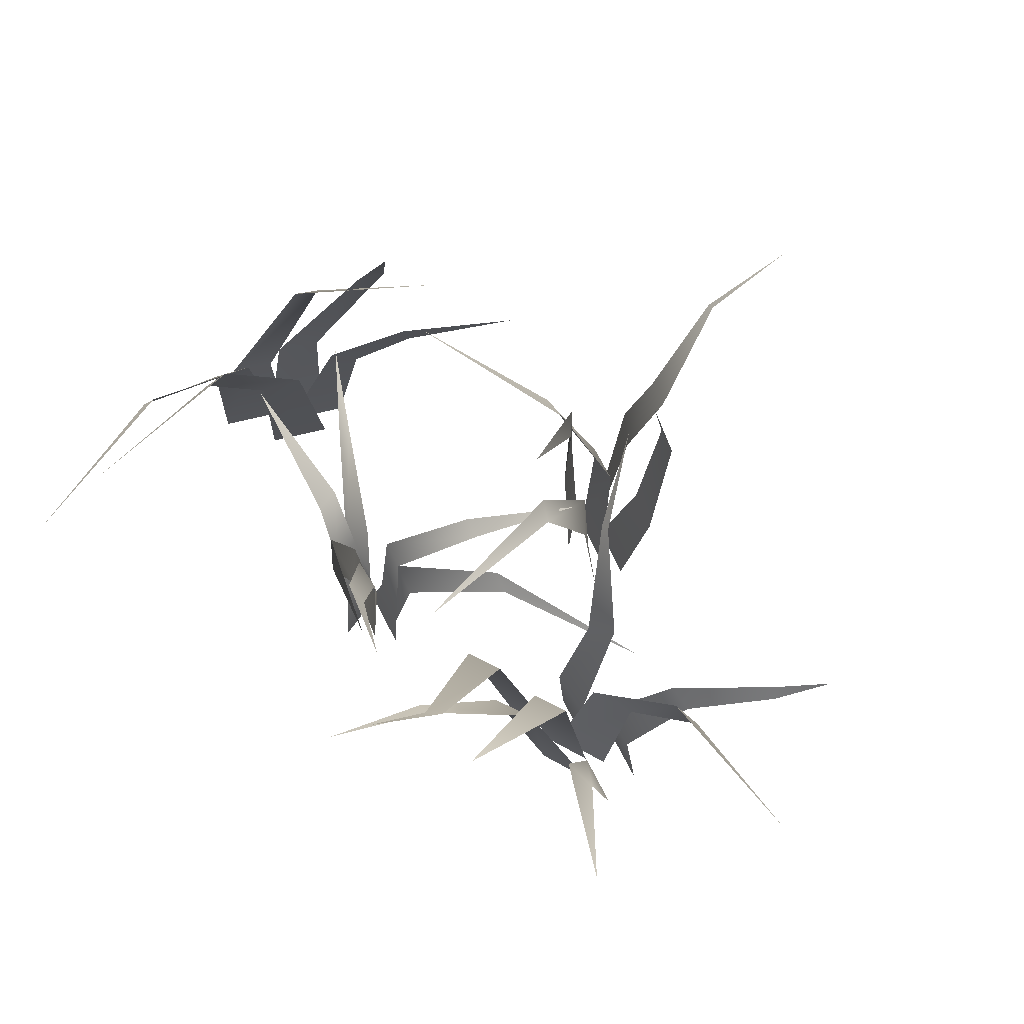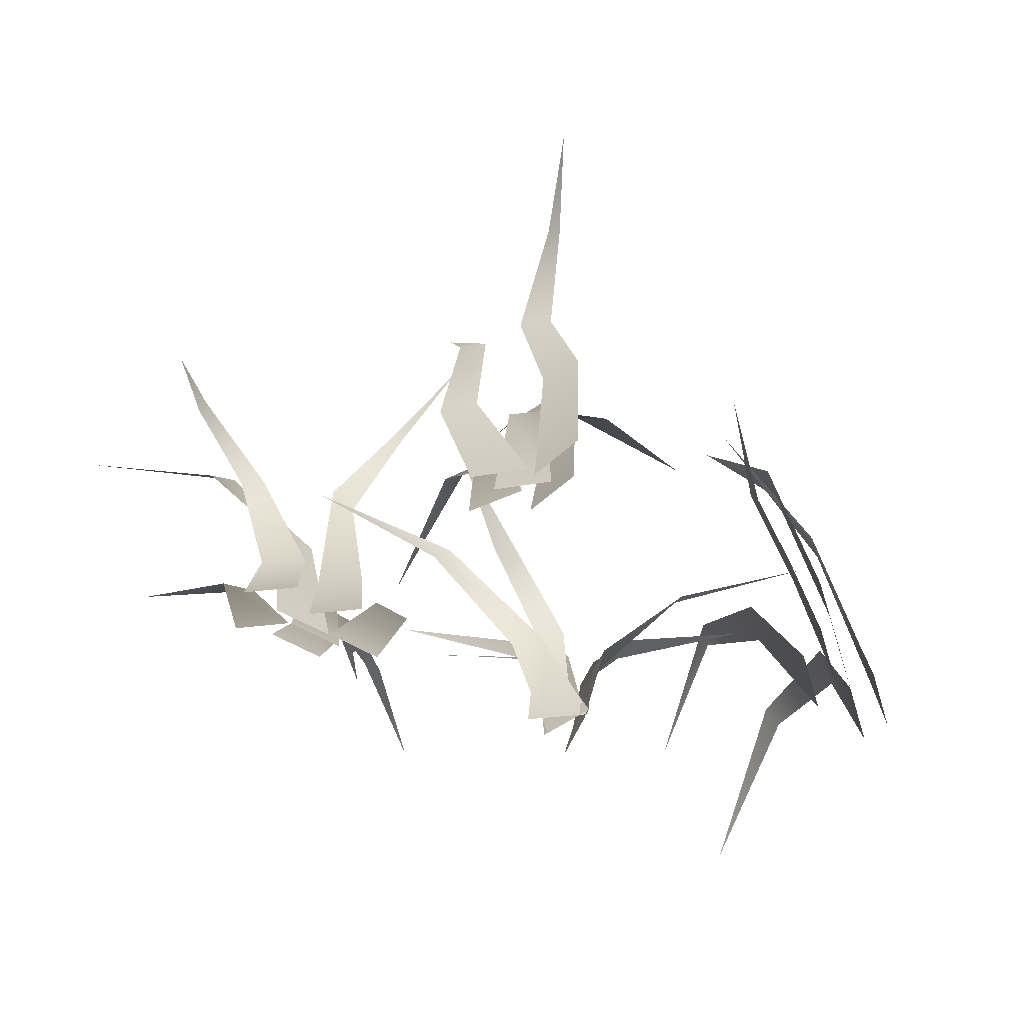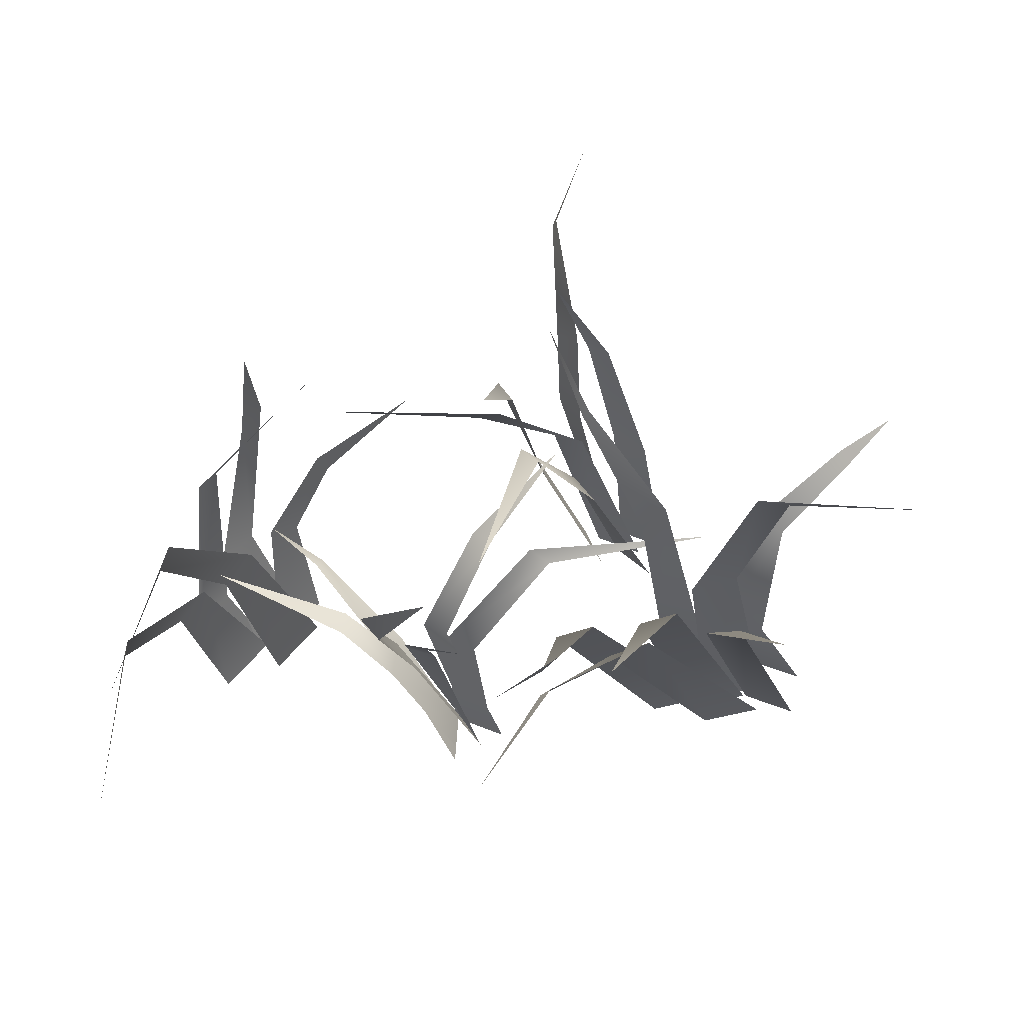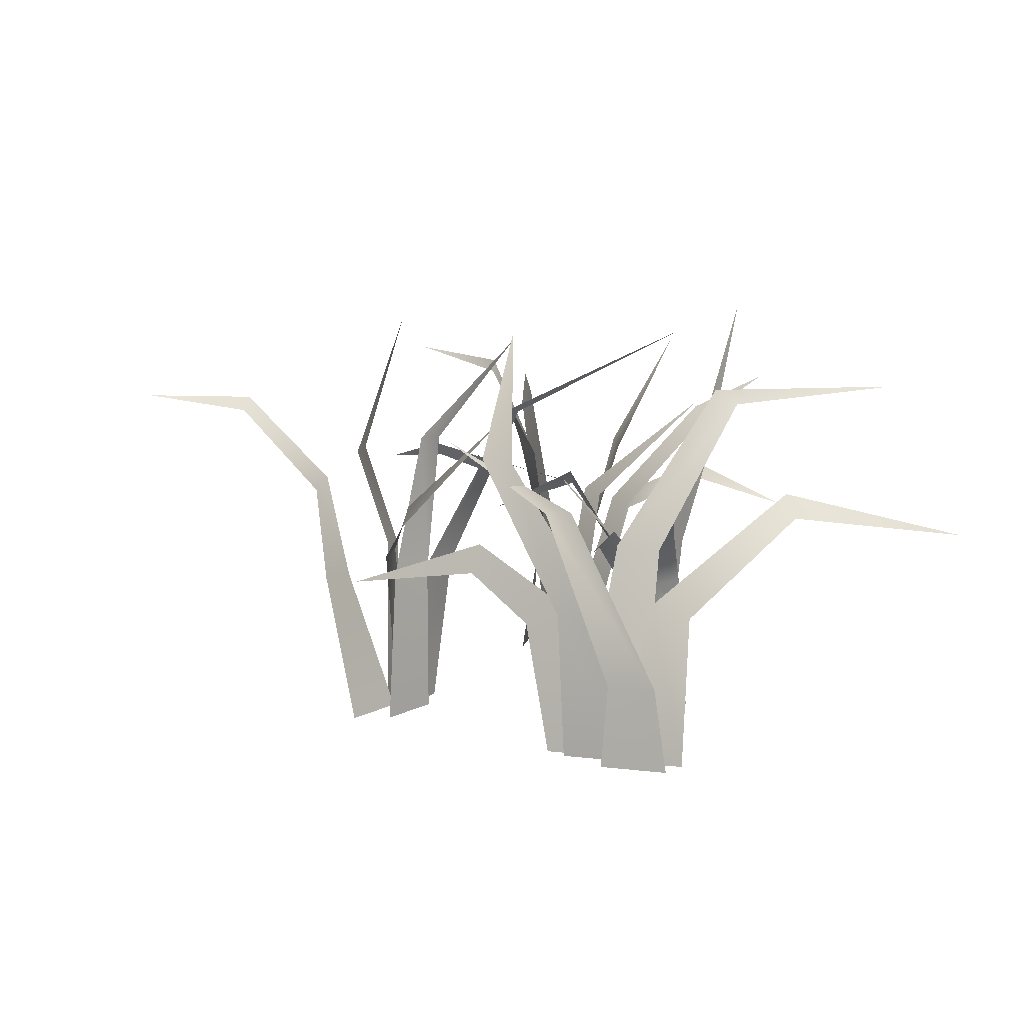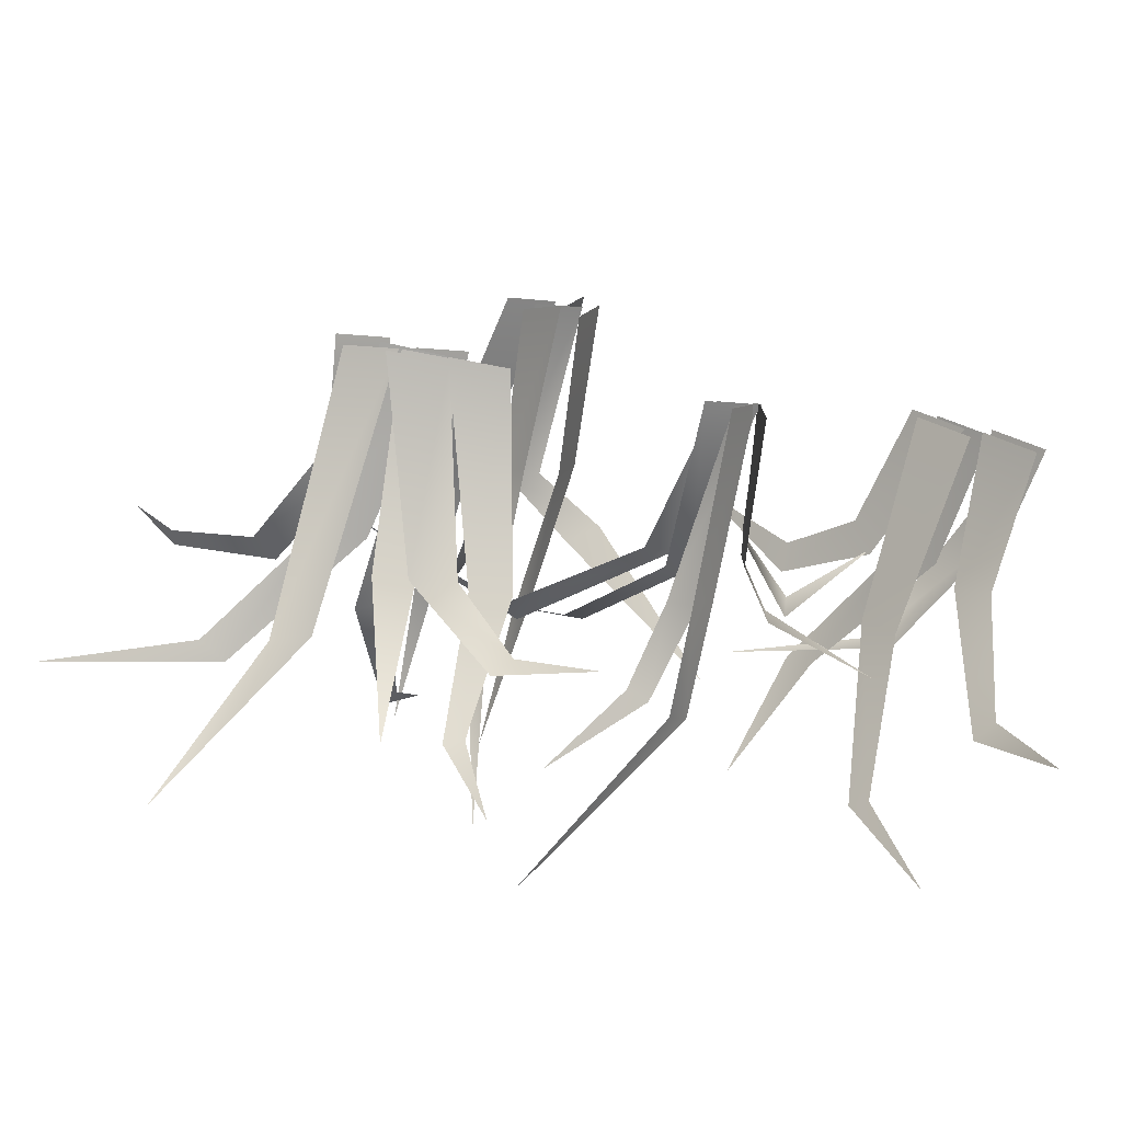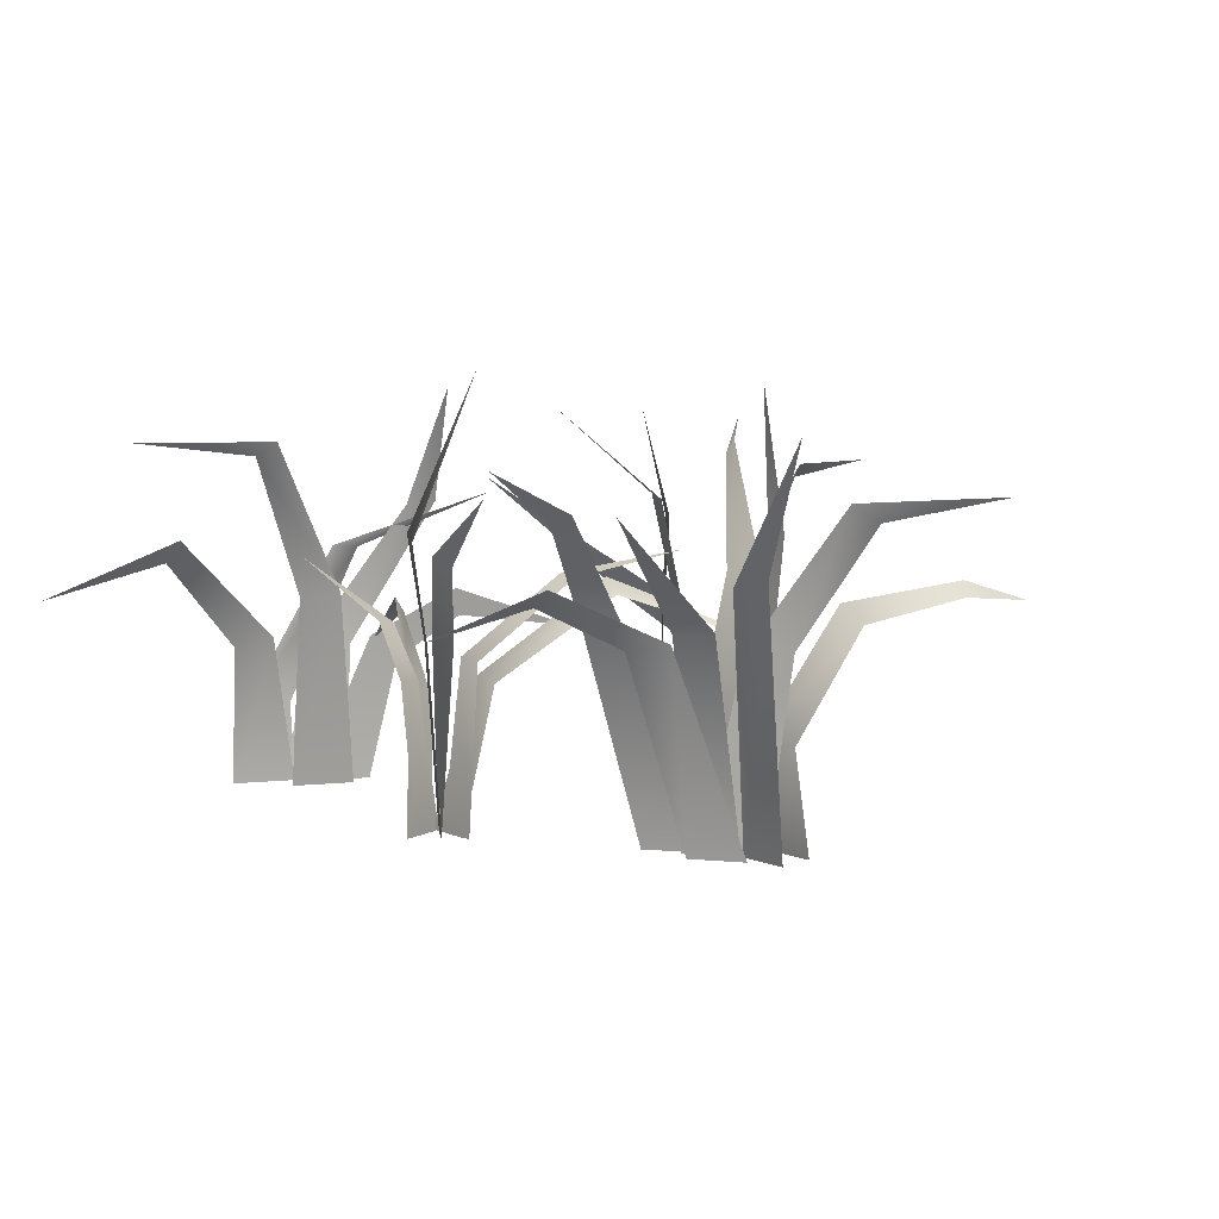
<metadata>
{"format":"obj","ext":"obj","renderer":"f3d","projection":"perspective","resolution":1024,"background":"white","views":[{"elev":62.4,"azim":-149.9,"up":"+Y"},{"elev":-67.2,"azim":-28.1,"up":"+Y"},{"elev":-40.4,"azim":-159.7,"up":"+Z"},{"elev":7.9,"azim":65.1,"up":"+Y"},{"elev":-74.3,"azim":-11.8,"up":"+Z"},{"elev":4.7,"azim":-157.8,"up":"+Y"}]}
</metadata>
<code>
g Grass_e_OneS_06
v -0.2339 0.3535 0.5174
v -0.1806 0.2428 0.2987
v -0.1417 0.1209 0.2849
v -0.1921 0.3506 0.3993
v -0.1151 0.1222 0.3256
v -0.1506 0.231 0.3247
v -0.1818 0.3347 0.41
v -0.1247 0.4178 0.05812
v -0.1139 0.2964 0.1689
v -0.09409 0.1271 0.1947
v -0.07573 0.1267 0.2464
v -0.09672 0.2982 0.2006
v 0.1195 0.3364 0.1899
v -0.06746 0.2142 0.2314
v -0.1523 0.1472 0.216
v -0.1139 0.1438 0.2438
v -0.0317 0.1947 0.2538
v -0.1228 0.4226 -0.1828
v -0.1552 0.321 0.03616
v -0.1592 0.1249 0.1337
v -0.1339 0.1253 0.1788
v -0.1363 0.3264 0.05684
v -0.2227 0.4478 0.1736
v -0.2303 0.275 0.2263
v -0.2314 0.1413 0.1803
v -0.195 0.1491 0.2091
v -0.2042 0.2717 0.2473
v -0.126 -0.0553 0.23
v -0.1034 -0.06193 0.2937
v -0.109 -0.0553 0.1877
v -0.08636 -0.06193 0.2515
v -0.1598 -0.05896 0.1921
v -0.1057 -0.0589 0.2324
v -0.1725 -0.05707 0.1529
v -0.1307 -0.06017 0.2064
v -0.1909 -0.05927 0.1934
v -0.1364 -0.05893 0.234
v -0.3099 0.1708 -0.003376
v -0.1156 0.2415 -0.02253
v 0.03314 0.1294 -0.03371
v -0.002492 0.1269 -0.05704
v -0.1325 0.2234 -0.03359
v -0.06777 0.3289 -0.2231
v 0.00362 0.2549 -0.1469
v 0.02981 0.1708 -0.08915
v 0.06402 0.1742 -0.07117
v 0.02932 0.2658 -0.1394
v -0.1586 0.2649 0.09657
v -0.04402 0.2409 0.02427
v 0.05427 0.15 -0.02089
v 0.02508 0.1472 -0.04013
v -0.06534 0.2361 0.01008
v -0.0758 0.4569 -0.2537
v 0.05441 0.2789 -0.1359
v 0.05647 0.1667 -0.09755
v 0.08095 0.1682 -0.05543
v 0.07545 0.2873 -0.1061
v 0.08723 -0.04002 -0.02375
v 0.03685 -0.04059 -0.05677
v 0.05445 -0.04124 -0.07088
v 0.08388 -0.04031 -0.01802
v 0.0695 -0.03943 -0.03575
v 0.02408 -0.04029 -0.06555
v 0.05223 -0.03991 -0.07486
v 0.08042 -0.03985 -0.02423
v 0.2772 0.1429 0.2035
v 0.1774 0.2054 0.06498
v 0.1037 0.1071 -0.04557
v 0.1014 0.1044 0.001074
v 0.1763 0.1877 0.08459
v 0.2856 0.2496 0.04588
v 0.1459 0.1871 -0.0355
v 0.104 0.1251 -0.06606
v 0.102 0.122 -0.02809
v 0.1441 0.183 -0.003433
v 0.08725 -0.04055 -0.08836
v 0.08436 -0.04109 -0.03079
v 0.08599 -0.04003 -0.06878
v 0.08344 -0.04083 -0.01833
v 0.1496 0.3185 0.2664
v 0.3739 -0.02525 0.1826
v 0.4271 -0.02525 0.1299
v 0.4137 0.06529 0.1376
v 0.3055 0.2511 0.2177
v 0.3756 0.06461 0.1751
v 0.3271 0.2534 0.1967
v 0.08869 0.1514 0.362
v 0.2846 -0.02568 0.2046
v 0.3373 -0.0256 0.1525
v 0.1887 0.1694 0.2565
v 0.2533 0.1179 0.2171
v 0.2749 0.1473 0.1912
v 0.1883 0.2026 0.2461
v 0.4324 0.2152 -0.2507
v 0.3581 -0.02568 0.1531
v 0.411 -0.0256 0.1008
v 0.3909 0.2696 -0.04175
v 0.3637 0.1481 0.1164
v 0.3985 0.1377 0.08577
v 0.409 0.2437 -0.04319
v 0.1738 0.4424 0.1974
v 0.3127 -0.02525 0.198
v 0.3659 -0.02525 0.1453
v 0.2205 0.3058 0.2568
v 0.3089 0.1354 0.2042
v 0.3472 0.1366 0.1673
v 0.2464 0.3014 0.2315
v 0.3365 0.3811 -0.2178
v 0.2845 -0.02568 0.1639
v 0.3374 -0.0256 0.1116
v 0.283 0.3801 -0.01155
v 0.2696 0.2035 0.1087
v 0.3032 0.2004 0.0722
v 0.2998 0.364 -0.03048
v -0.1166 0.359 -0.3149
v -0.1746 0.1944 -0.1169
v -0.1721 0.3158 -0.246
v -0.129 0.1901 -0.1167
v -0.1512 0.3054 -0.2511
v -0.5453 0.2233 0.0602
v -0.2972 0.08245 -0.05757
v -0.345 0.07989 -0.08372
v -0.4055 0.2018 -0.04953
v -0.4953 0.2282 0.005467
v -0.3785 0.2228 -0.04331
v -0.4908 0.2453 0.01265
v -0.4377 0.3941 -0.3539
v -0.3605 0.2552 -0.216
v -0.3203 0.2467 -0.2022
v -0.2007 0.4076 0.1522
v -0.2232 0.08248 -0.04659
v -0.271 0.07988 -0.07275
v -0.2876 0.2631 -0.02977
v -0.238 0.3845 0.03389
v -0.2547 0.251 -0.03551
v -0.226 0.3707 0.04163
v -0.2324 0.3159 -0.2805
v -0.2748 0.1955 -0.1256
v -0.2298 0.1912 -0.1253
v -0.5864 0.3368 -0.1776
v -0.4377 0.3065 -0.1025
v -0.3421 0.1742 -0.07774
v -0.2878 0.1708 -0.0771
v -0.4076 0.3253 -0.1023
v -0.03794 0.1918 -0.3013
v -0.1389 0.242 -0.2286
v -0.2372 0.1848 -0.1499
v -0.188 0.1767 -0.1499
v -0.1198 0.2229 -0.2195
v -0.2425 -0.03402 -0.07918
v -0.1777 -0.03504 -0.07916
v -0.3584 -0.0341 -0.07732
v -0.3047 -0.0341 -0.04087
v -0.3465 -0.0341 -0.1254
v -0.2928 -0.0341 -0.08898
v -0.2765 -0.0341 -0.06635
v -0.2228 -0.0341 -0.02989
v -0.2897 -0.03402 -0.08783
v -0.225 -0.03504 -0.0878
v -0.3125 -0.0358 -0.07944
v -0.2433 -0.03474 -0.07944
v -0.3047 -0.03459 -0.1118
v -0.2399 -0.03519 -0.1118
f 1 4 7
f 4 2 6 7
f 10 30 31 11
f 8 9 12
f 12 9 10 11
f 24 25 26 27
f 15 32 33 16
f 15 16 17 14
f 19 20 21 22
f 20 34 35 21
f 23 24 27
f 3 28 29 5
f 18 19 22
f 25 36 37 26
f 3 5 6 2
f 13 14 17
f 50 51 52 49
f 45 46 47 44
f 45 60 61 46
f 43 44 47
f 53 54 57
f 55 56 57 54
f 50 62 63 51
f 48 49 52
f 38 39 42
f 40 41 42 39
f 55 64 65 56
f 68 76 77 69
f 68 69 70 67
f 73 78 79 74
f 40 58 59 41
f 73 74 75 72
f 66 67 70
f 71 72 75
f 85 81 82 83
f 80 84 86
f 91 88 89 92
f 84 85 83 86
f 105 102 103 106
f 87 90 93
f 94 97 100
f 108 111 114
f 98 99 100 97
f 112 109 110 113
f 105 106 107 104
f 101 104 107
f 98 95 96 99
f 112 113 114 111
f 91 92 93 90
f 122 152 153 121
f 147 148 149 146
f 115 117 119
f 128 154 155 129
f 120 124 126
f 124 123 125 126
f 132 156 157 131
f 127 128 129
f 134 133 135 136
f 130 134 136
f 137 138 139
f 142 143 144 141
f 145 146 149
f 123 122 121 125
f 142 160 161 143
f 140 141 144
f 133 132 131 135
f 116 118 119 117
f 116 150 151 118
f 138 158 159 139
f 147 162 163 148

</code>
